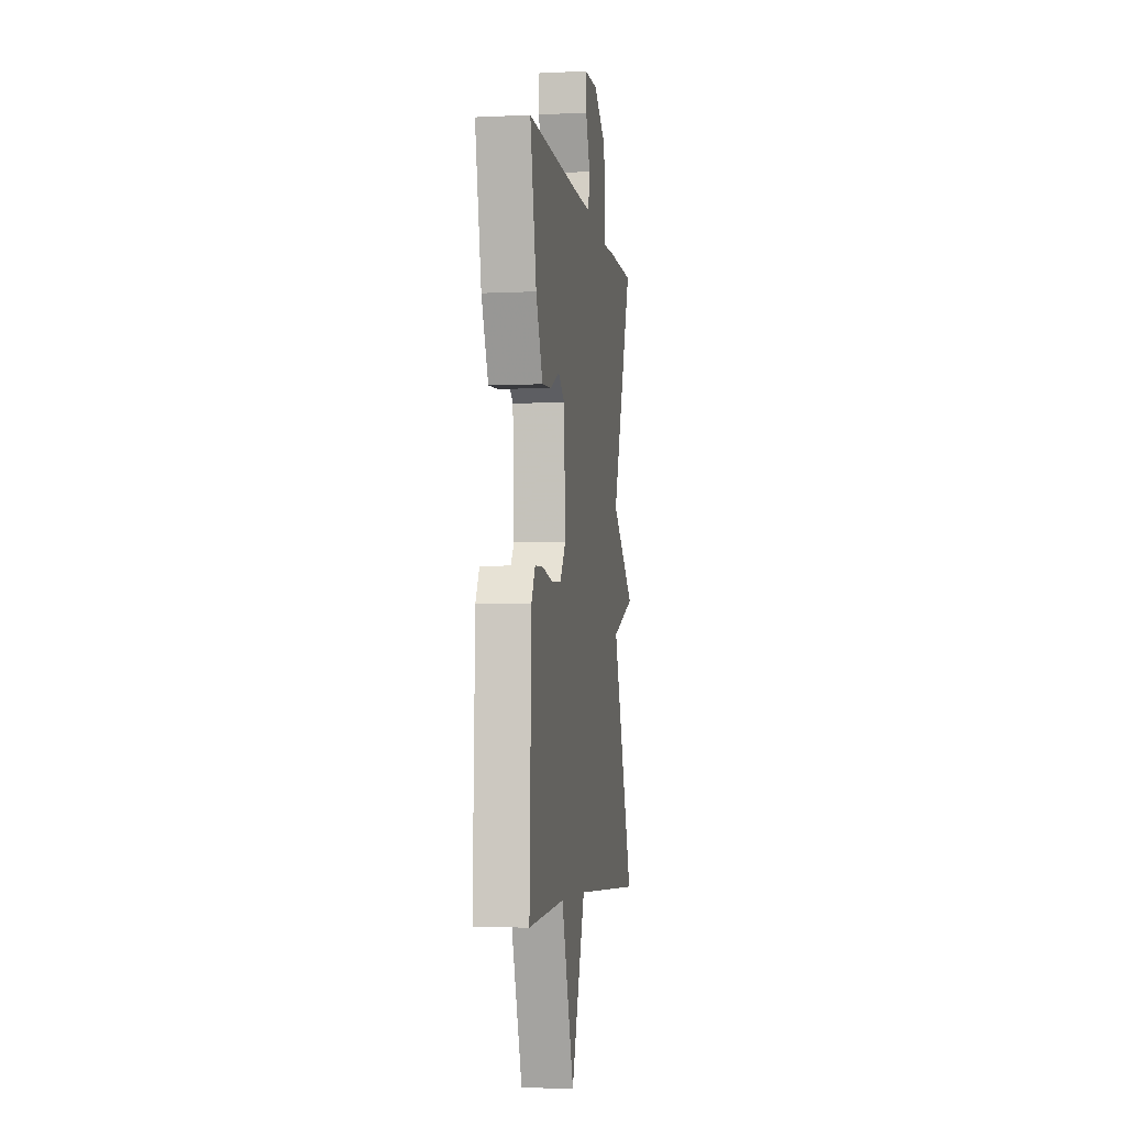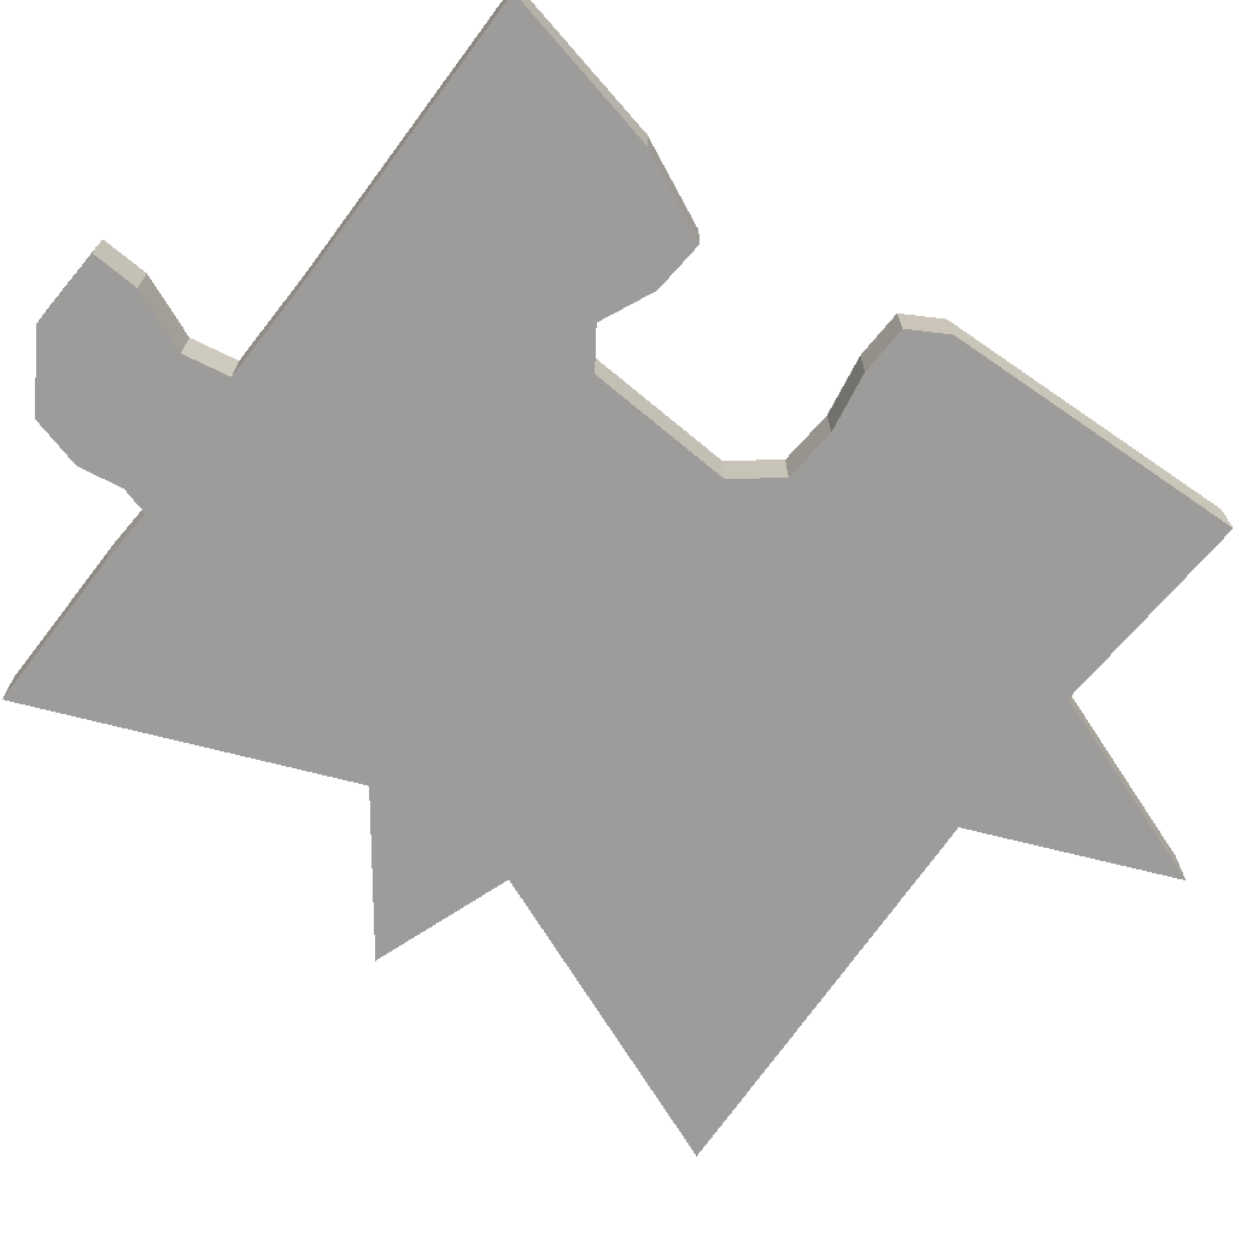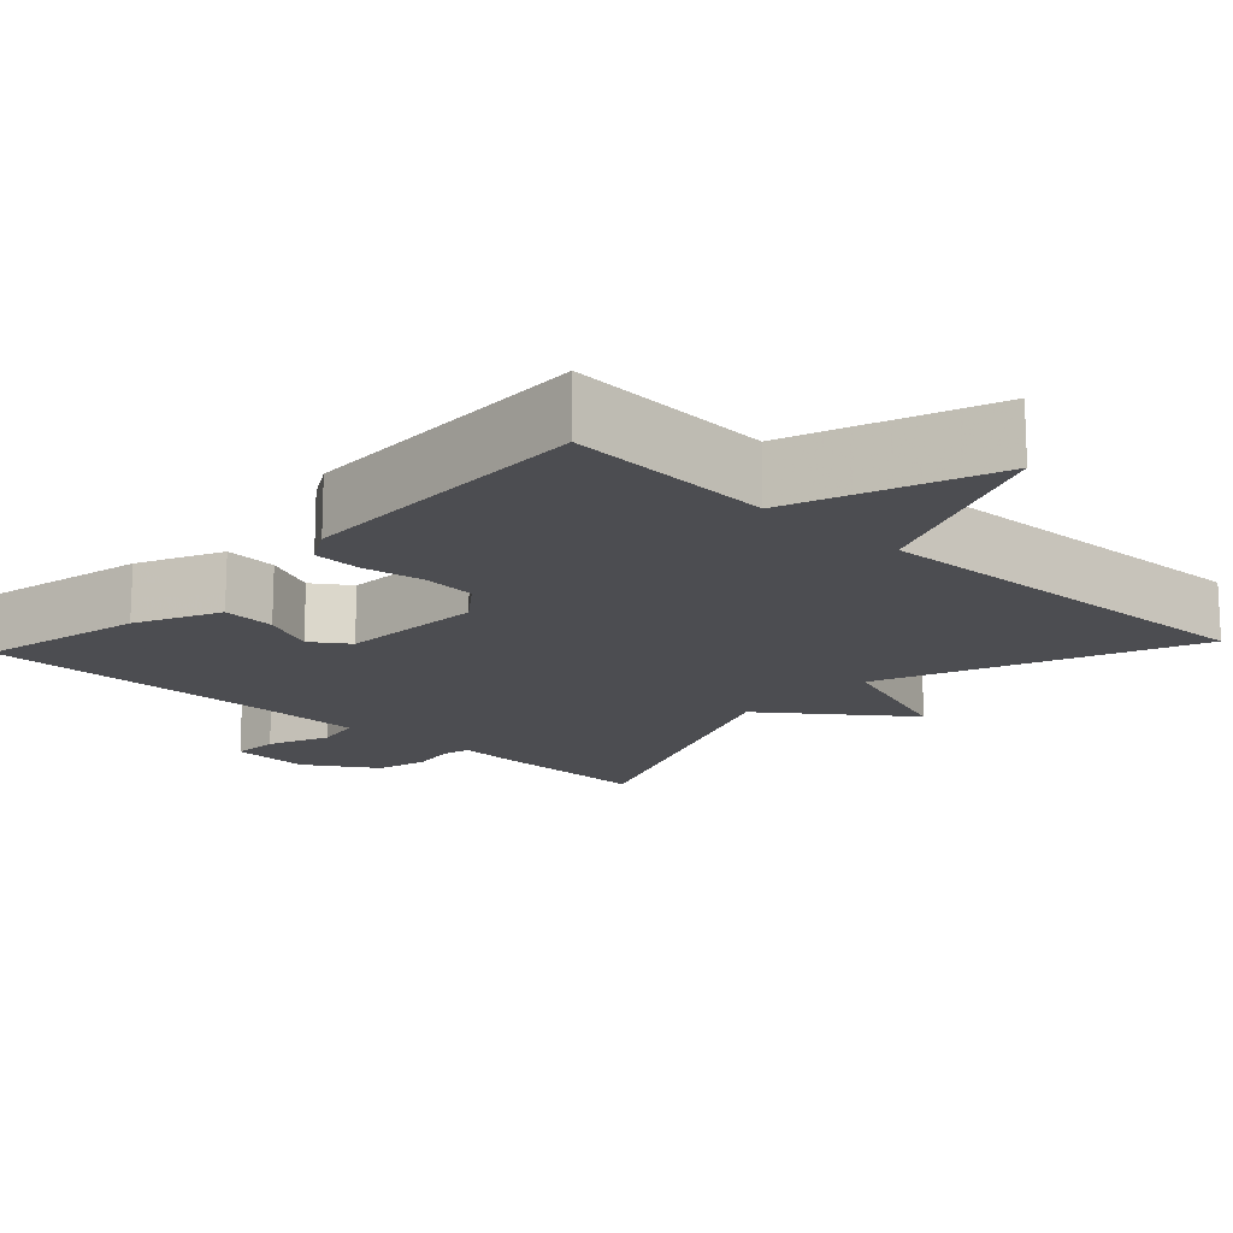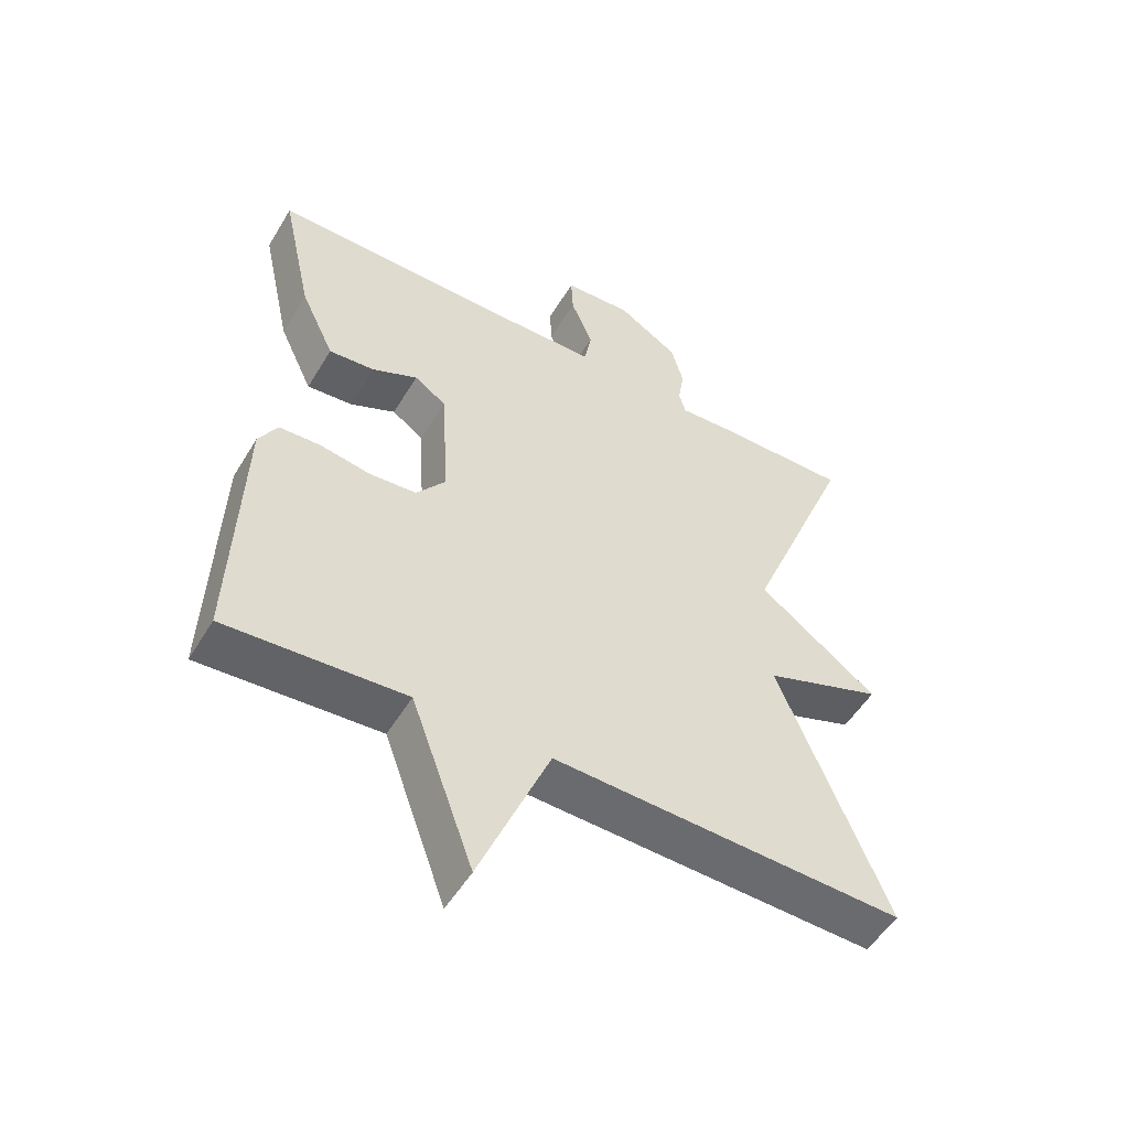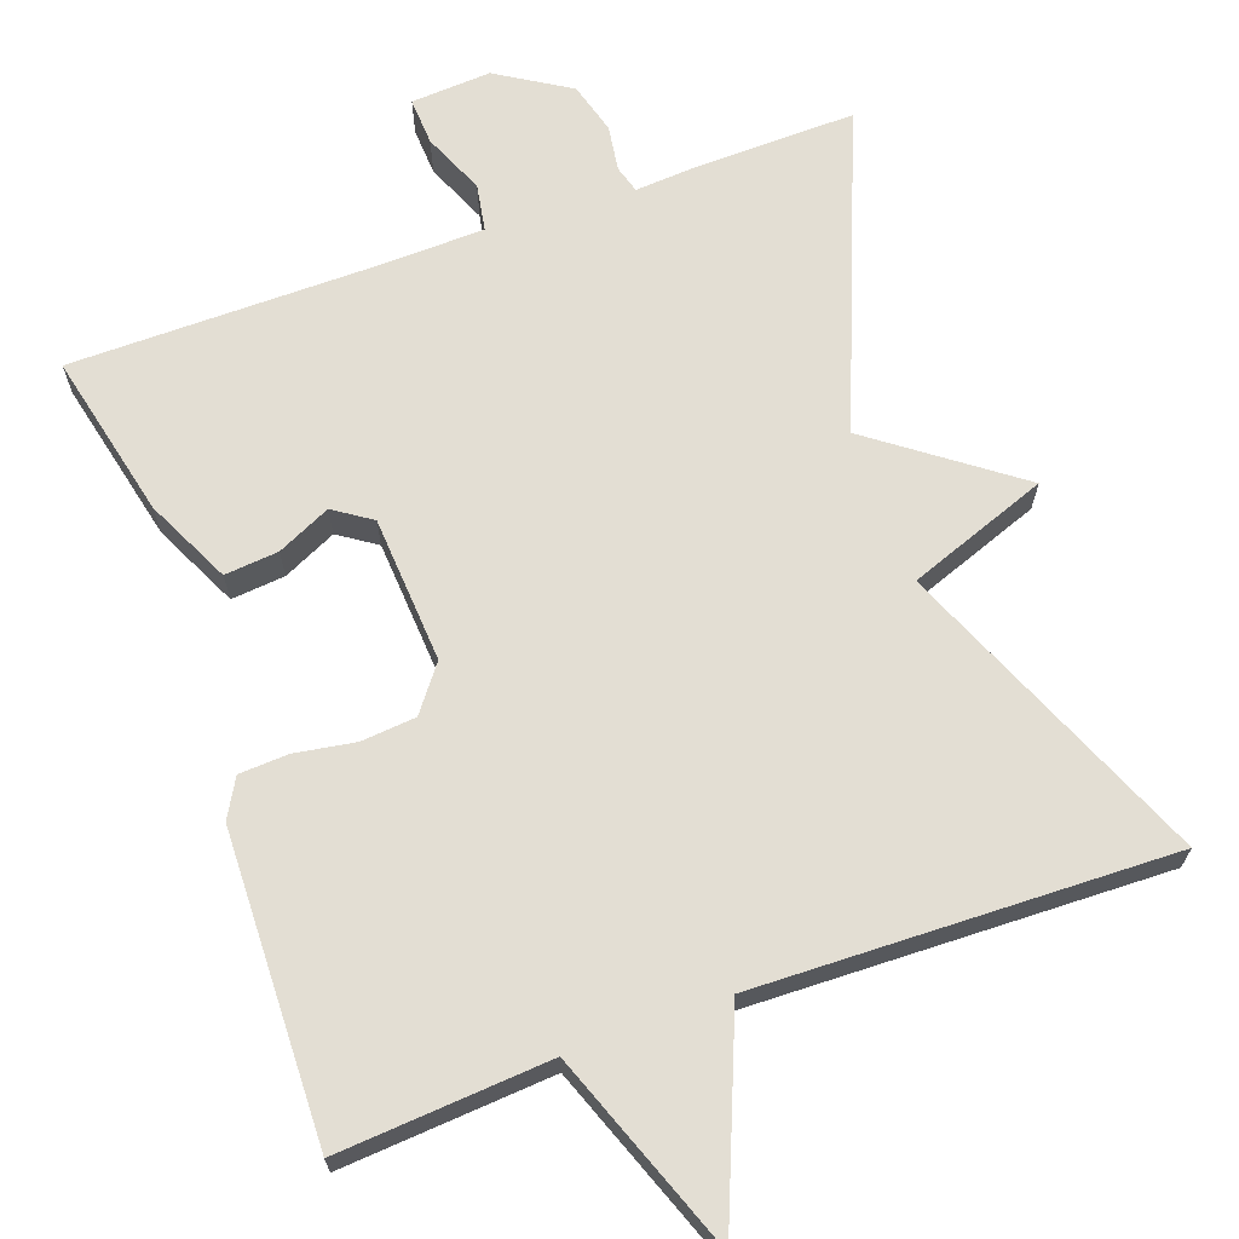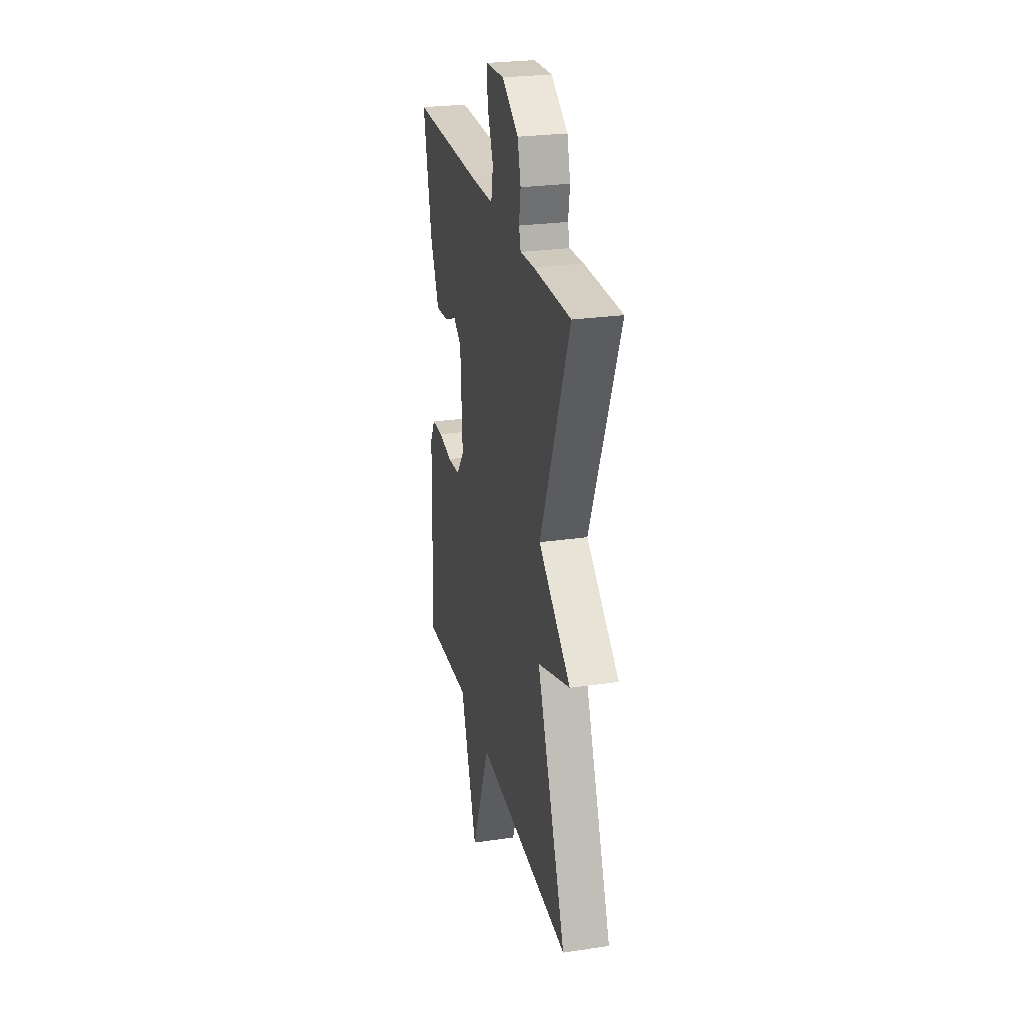
<metadata>
{"format":"obj","ext":"obj","renderer":"f3d","projection":"perspective","resolution":1024,"background":"white","views":[{"elev":-4.9,"azim":98.5,"up":"+Z"},{"elev":-70.2,"azim":53.4,"up":"+Y"},{"elev":-16.1,"azim":137.0,"up":"+Y"},{"elev":-52.5,"azim":149.6,"up":"+Z"},{"elev":67.2,"azim":159.9,"up":"+Y"},{"elev":26.4,"azim":-102.9,"up":"+Z"}]}
</metadata>
<code>
v -0.5 0.07 0.5
v -0.293 0.07 0.497
v -0.215 0.07 0.492
v -0.205 0.07 0.527
v -0.214 0.07 0.585
v -0.196 0.07 0.651
v -0.104 0.07 0.709
v -0.001 0.07 0.703
v -0.004 0.07 0.642
v -0.037 0.07 0.563
v -0.026 0.07 0.503
v 0.103 0.07 0.5
v 0.5 0.07 0.5
v 0.453 0.07 0.287
v 0.402 0.07 0.178
v 0.333 0.07 0.184
v 0.264 0.07 0.216
v 0.216 0.07 0.183
v 0.205 0.07 -0.005
v 0.249 0.07 -0.062
v 0.319 0.07 -0.068
v 0.396 0.07 -0.055
v 0.459 0.07 -0.058
v 0.487 0.07 -0.107
v 0.5 0.07 -0.5
v 0.23 0.07 -0.482
v 0.136 0.07 -0.739
v 0.03 0.07 -0.482
v -0.5 0.07 -0.5
v -0.337 0.07 -0.1
v -0.517 0.07 -0.035
v -0.337 0.07 0.1
v -0.5 0 0.5
v -0.293 0 0.497
v -0.215 0 0.492
v -0.205 0 0.527
v -0.214 0 0.585
v -0.196 0 0.651
v -0.104 0 0.709
v -0.001 0 0.703
v -0.004 0 0.642
v -0.037 0 0.563
v -0.026 0 0.503
v 0.103 0 0.5
v 0.5 0 0.5
v 0.453 0 0.287
v 0.402 0 0.178
v 0.333 0 0.184
v 0.264 0 0.216
v 0.216 0 0.183
v 0.205 0 -0.005
v 0.249 0 -0.062
v 0.319 0 -0.068
v 0.396 0 -0.055
v 0.459 0 -0.058
v 0.487 0 -0.107
v 0.5 0 -0.5
v 0.23 0 -0.482
v 0.136 0 -0.739
v 0.03 0 -0.482
v -0.5 0 -0.5
v -0.337 0 -0.1
v -0.517 0 -0.035
v -0.337 0 0.1
f 30 31 32
f 28 29 30
f 28 30 32
f 26 27 28
f 1 2 3
f 32 1 3
f 28 32 3
f 26 28 3
f 24 25 26
f 23 24 26
f 22 23 26
f 21 22 26
f 20 21 26
f 19 20 26 3
f 15 16 17
f 14 15 17
f 13 14 17
f 12 13 17
f 11 12 17 18
f 8 9 10
f 7 8 10
f 6 7 10
f 5 6 10
f 4 5 10
f 4 10 11
f 11 18 19
f 4 11 19
f 3 4 19
f 64 63 62
f 62 61 60
f 64 62 60
f 60 59 58
f 35 34 33
f 35 33 64
f 35 64 60
f 35 60 58
f 58 57 56
f 58 56 55
f 58 55 54
f 58 54 53
f 58 53 52
f 35 58 52 51
f 49 48 47
f 49 47 46
f 49 46 45
f 49 45 44
f 50 49 44 43
f 42 41 40
f 42 40 39
f 42 39 38
f 42 38 37
f 42 37 36
f 43 42 36
f 51 50 43
f 51 43 36
f 51 36 35
f 1 33 34 2
f 2 34 35 3
f 3 35 36 4
f 4 36 37 5
f 5 37 38 6
f 6 38 39 7
f 7 39 40 8
f 8 40 41 9
f 9 41 42 10
f 10 42 43 11
f 11 43 44 12
f 12 44 45 13
f 13 45 46 14
f 14 46 47 15
f 15 47 48 16
f 16 48 49 17
f 17 49 50 18
f 18 50 51 19
f 19 51 52 20
f 20 52 53 21
f 21 53 54 22
f 22 54 55 23
f 23 55 56 24
f 24 56 57 25
f 25 57 58 26
f 26 58 59 27
f 27 59 60 28
f 28 60 61 29
f 29 61 62 30
f 30 62 63 31
f 31 63 64 32
f 32 64 33 1

</code>
